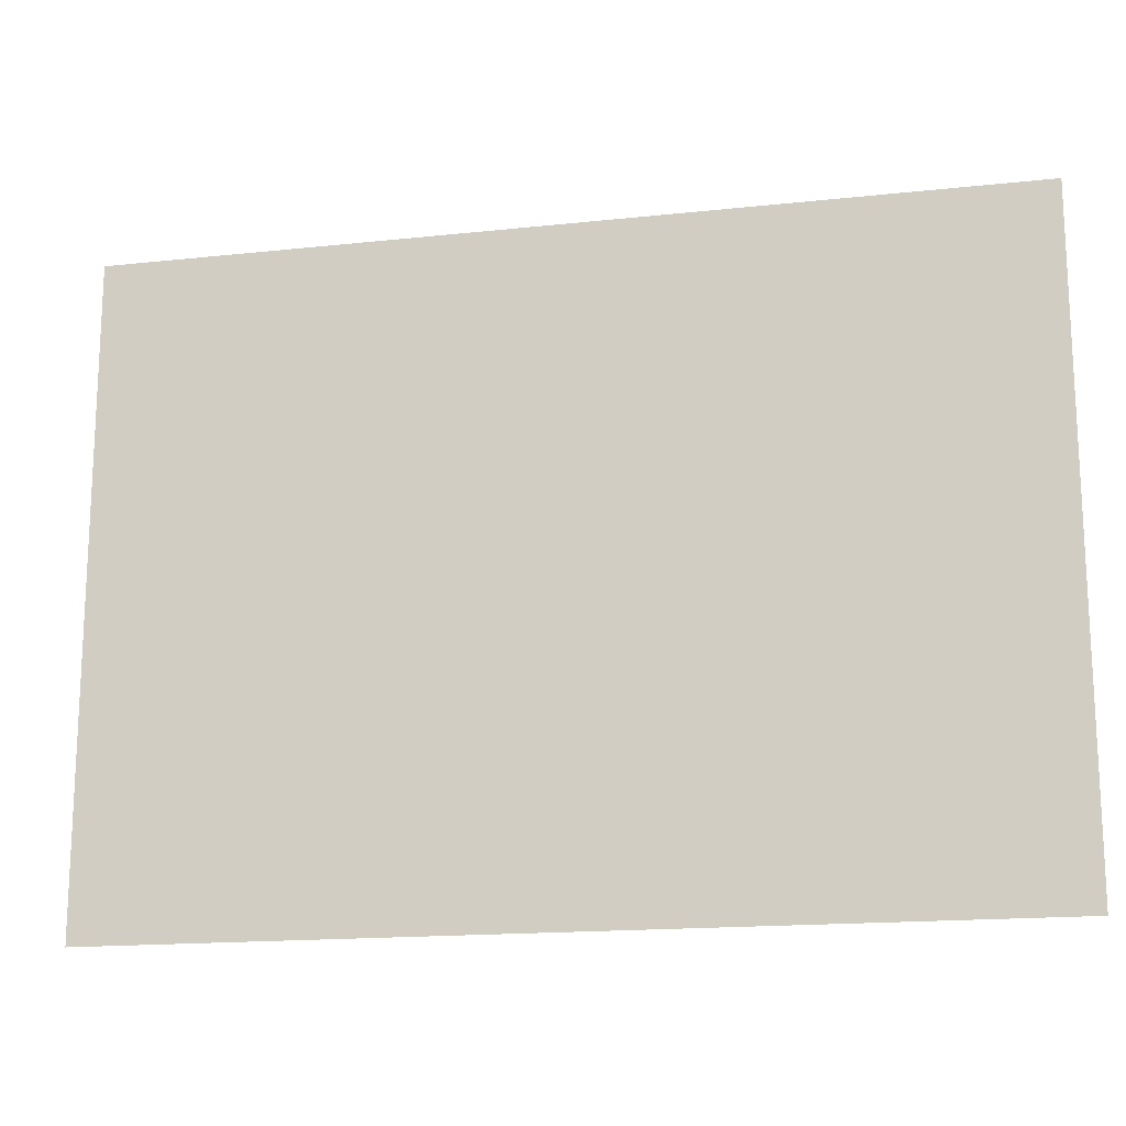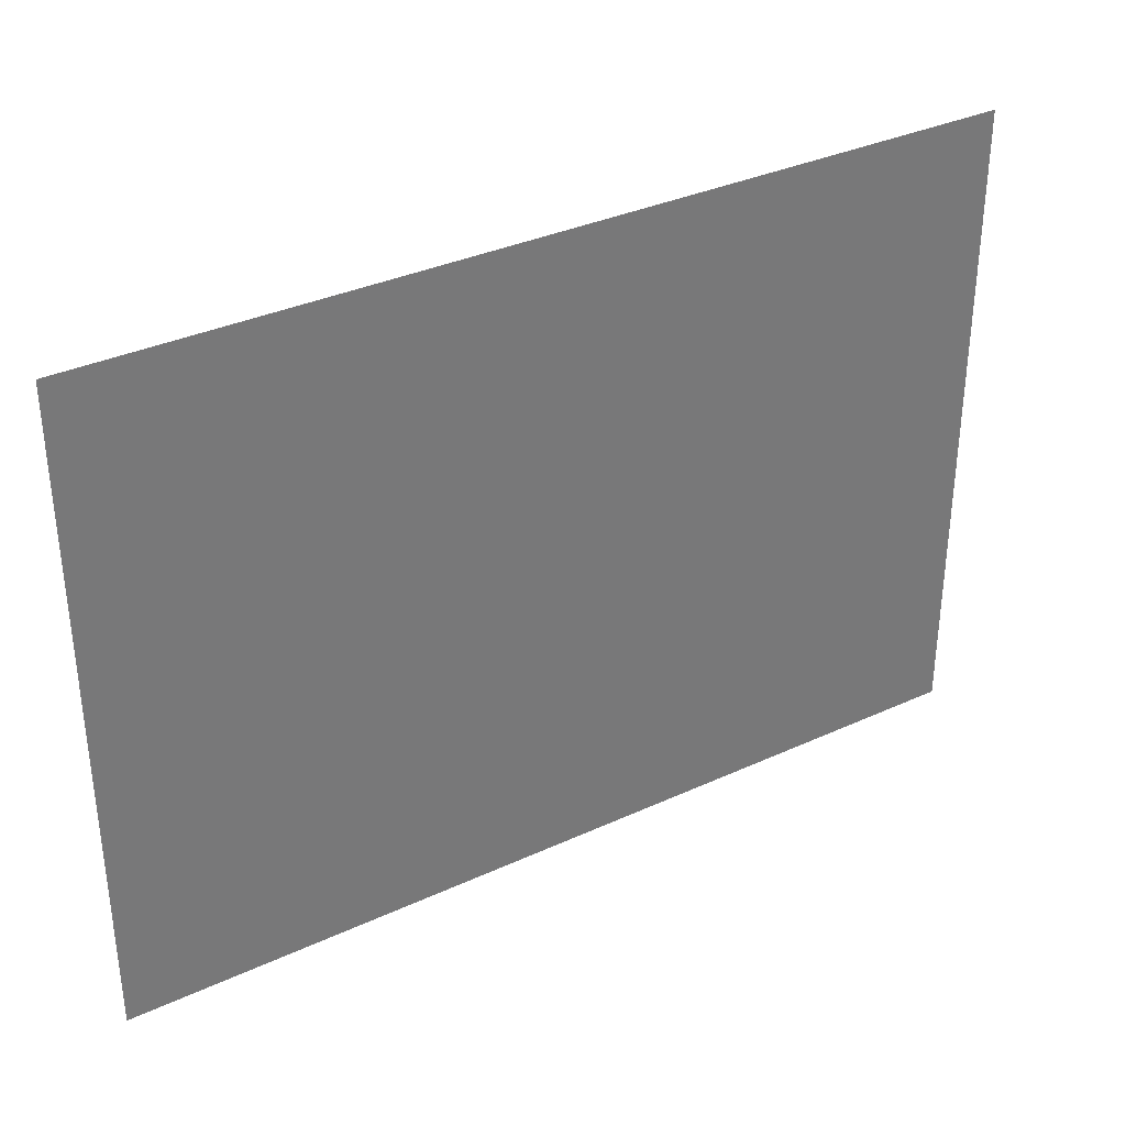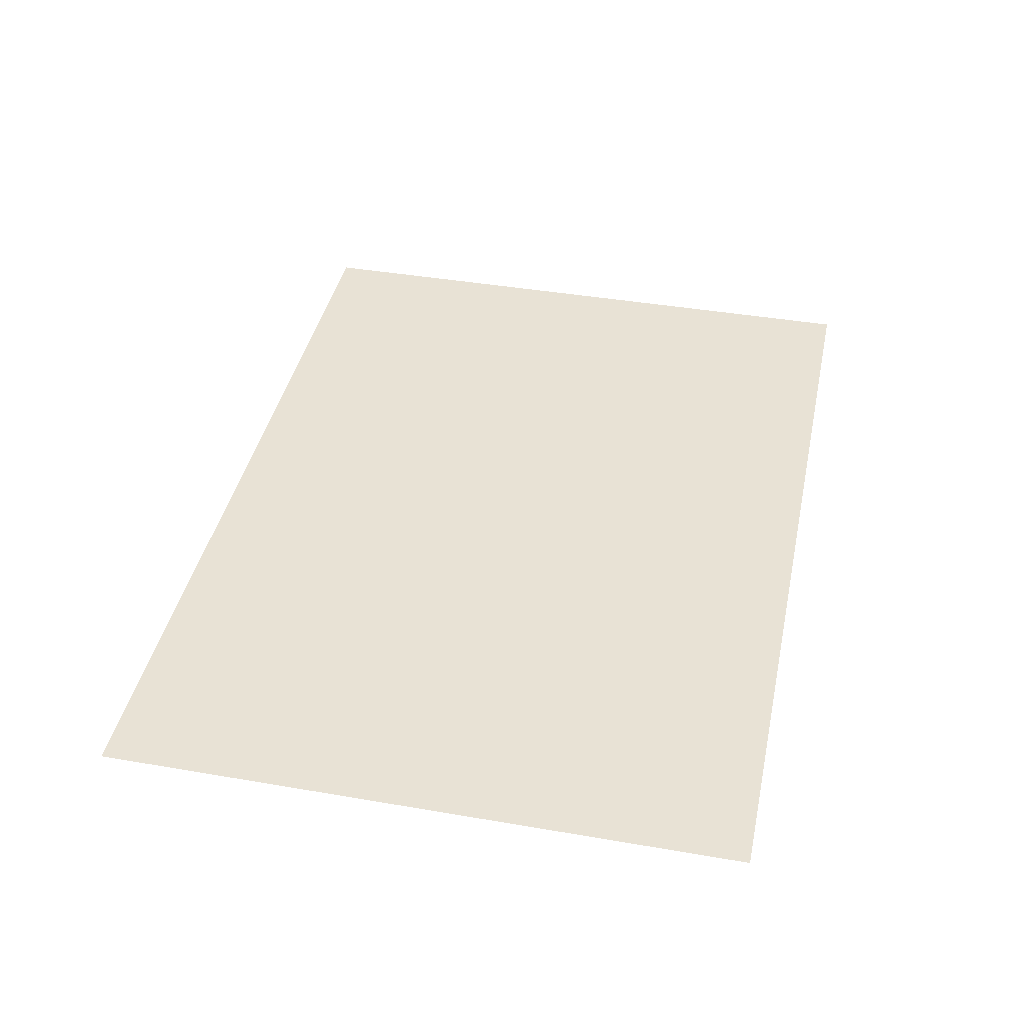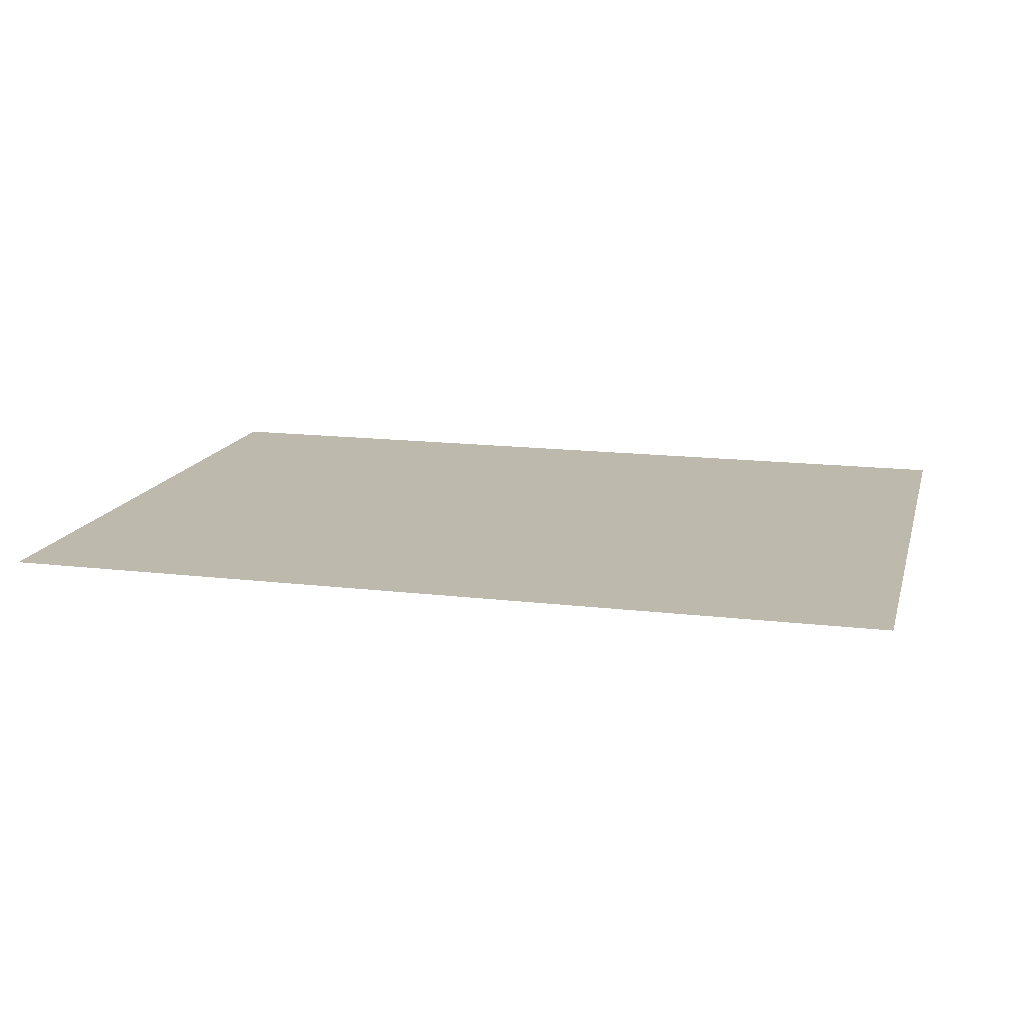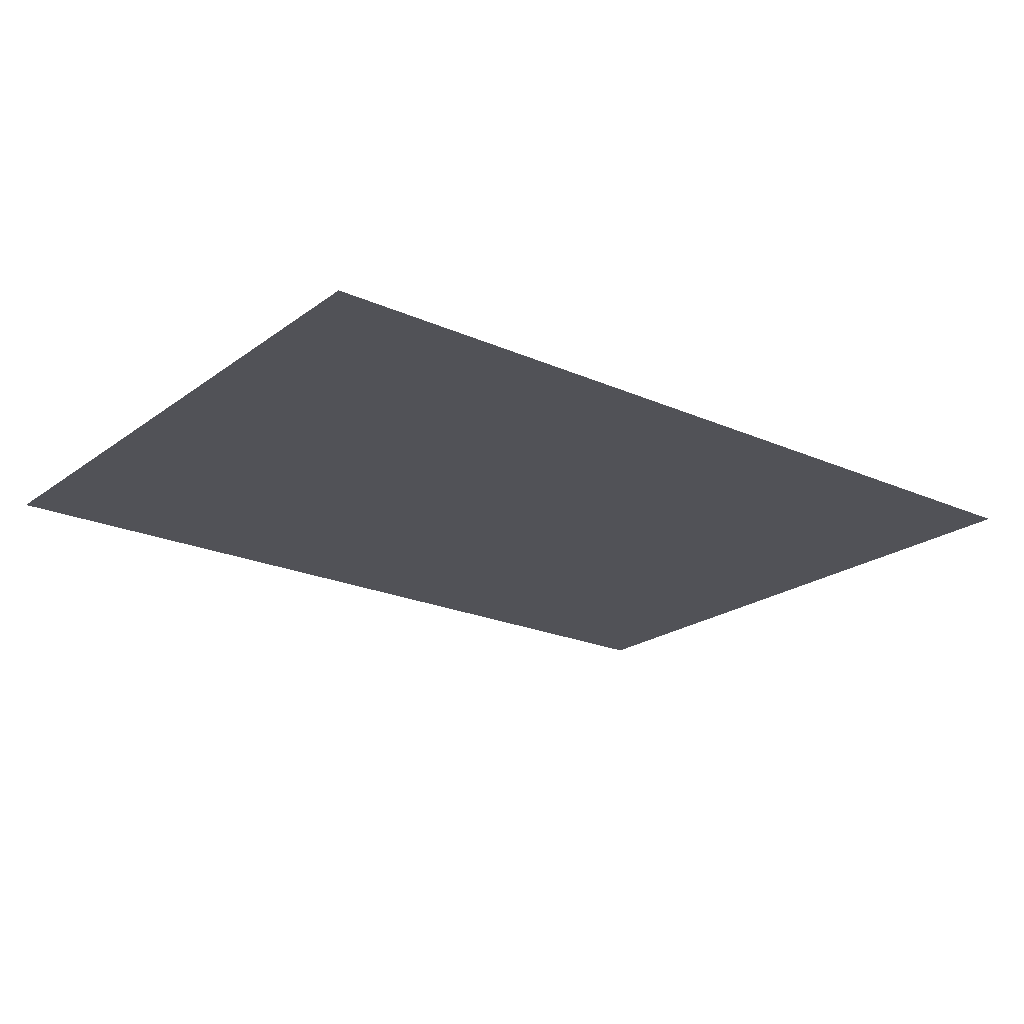
<metadata>
{"format":"obj","ext":"obj","renderer":"f3d","projection":"perspective","resolution":1024,"background":"white","views":[{"elev":-16.4,"azim":-167.5,"up":"+Y"},{"elev":34.6,"azim":-31.7,"up":"+Y"},{"elev":40.9,"azim":-78.1,"up":"+Z"},{"elev":15.0,"azim":14.4,"up":"+Z"},{"elev":-21.6,"azim":141.9,"up":"+Z"}]}
</metadata>
<code>
o ground
v -8 -8 0
v 22.85 -8 0
v 22.85 14.28 0
v -8 14.28 0
f 1 2 3 4

</code>
